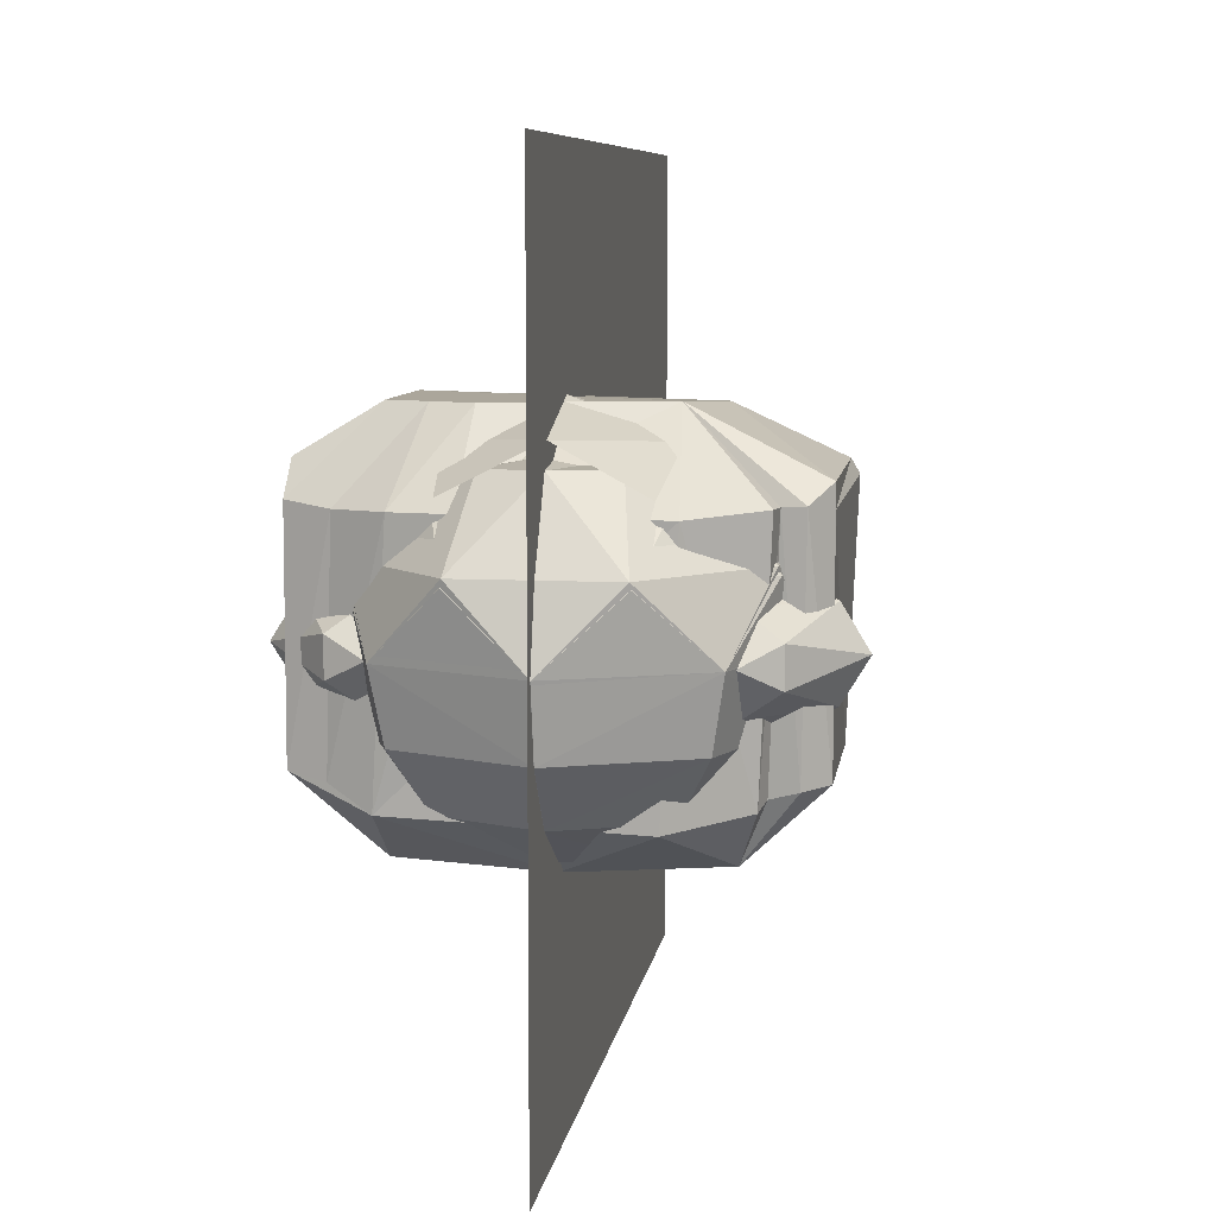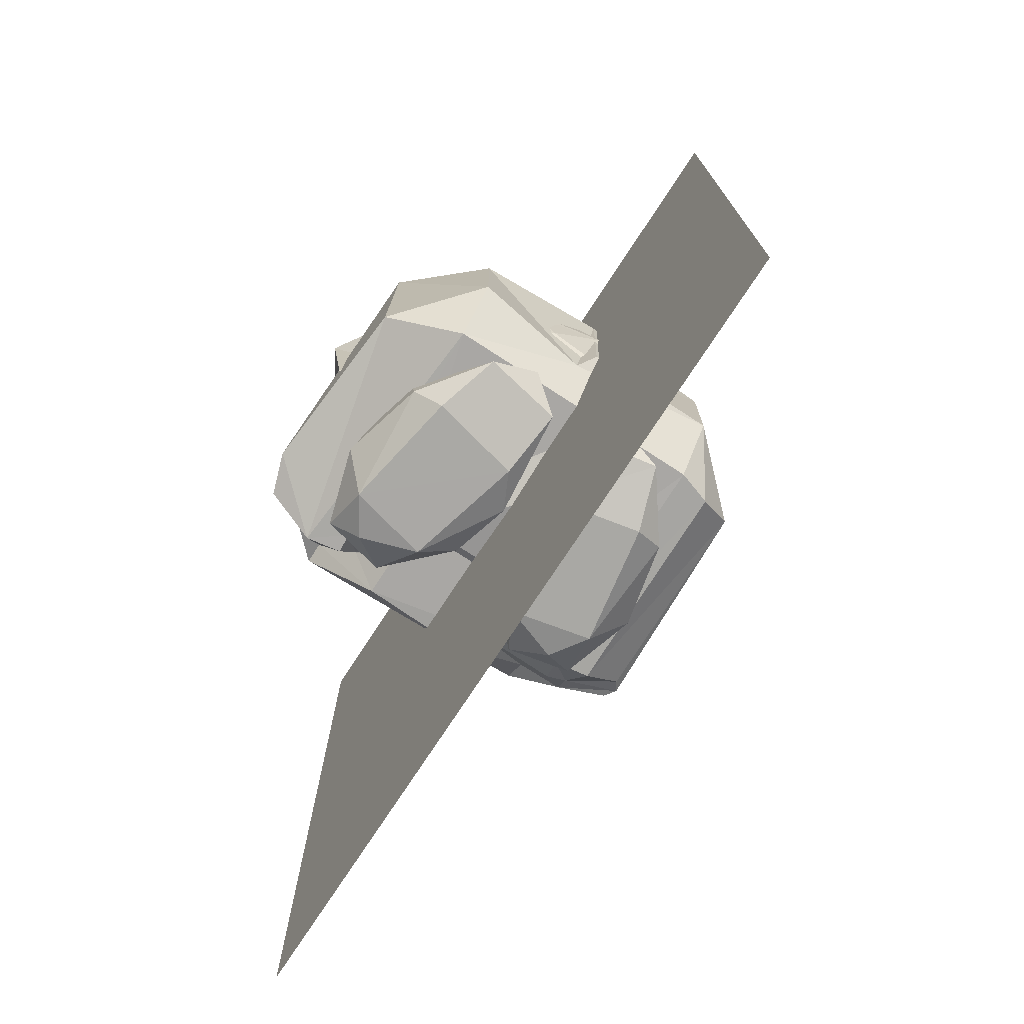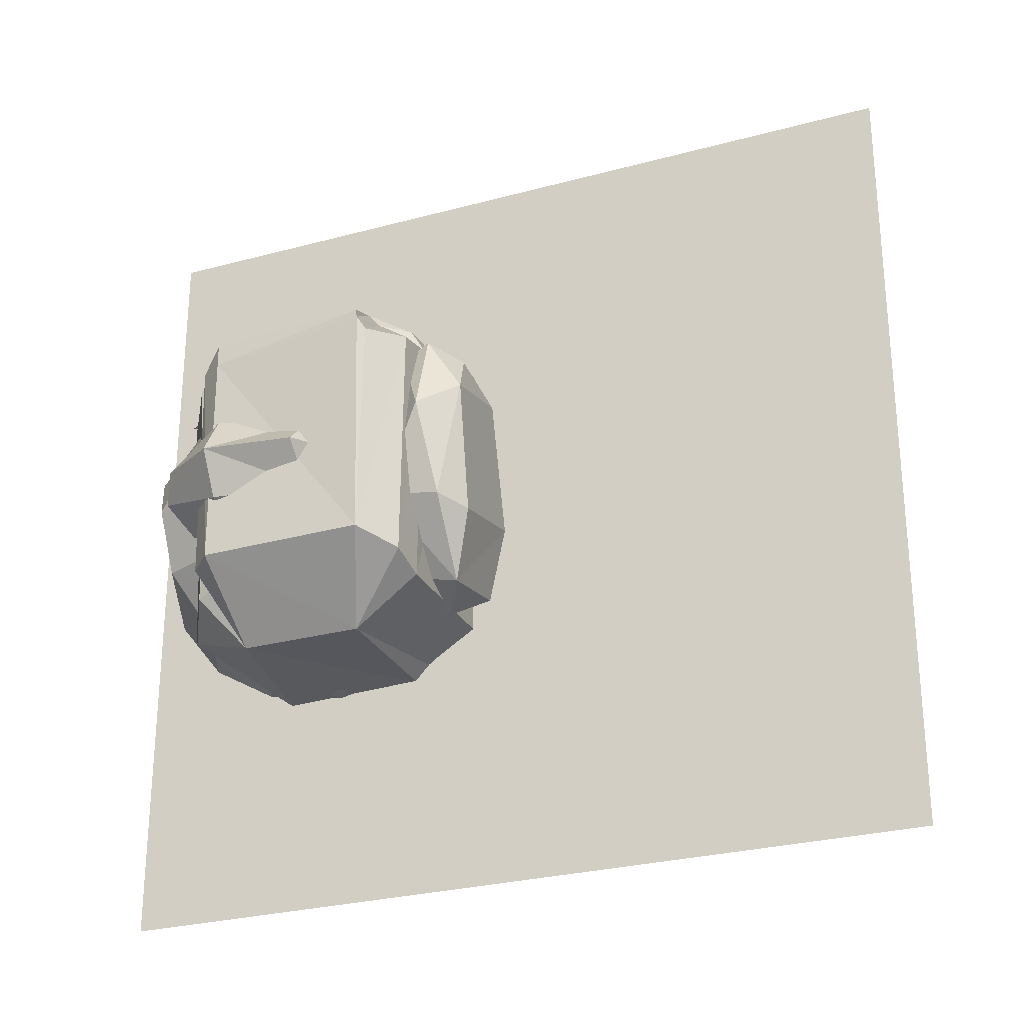
<metadata>
{"format":"obj","ext":"obj","renderer":"f3d","projection":"perspective","resolution":1024,"background":"white","views":[{"elev":8.0,"azim":-171.7,"up":"+Z"},{"elev":-74.8,"azim":146.9,"up":"+Y"},{"elev":-27.6,"azim":-67.4,"up":"+Z"}]}
</metadata>
<code>
v  0.1609 0.1948 -0.0716
v  0.1718 0.0562 0.0725
v  0.1618 0.0634 -0.0643
v  -0.1554 0.1731 0.0834
v  -0.1572 0.058 0.1033
v  -0.1554 0.1731 0.0997
v  -0.1019 0.0281 0.0924
v  -0.0303 0.0308 0.106
v  -0.1046 0.0372 0.1088
v  0.0032 0.1803 -0.1305
v  0.1056 0.2157 -0.0924
v  0.1056 0.1695 -0.1269
v  -0.0738 0.2365 0.0825
v  0.0531 0.2365 0.0843
v  -0.062 0.2302 -0.0961
v  -0.1282 0.0326 -0.0834
v  -0.101 0.077 -0.1269
v  -0.101 0.0308 -0.0924
v  -0.1409 0.1921 0.087
v  -0.1554 0.1731 -0.0752
v  -0.1382 0.1903 -0.077
v  0.1346 0.2048 -0.0761
v  0.1292 0.2093 0.0834
v  0.1609 0.1939 0.087
v  0.0132 0.0653 -0.1142
v  0.1056 0.077 -0.1269
v  0.1056 0.0308 -0.0924
v  -0.101 0.1658 -0.1269
v  -0.1146 0.1994 -0.0879
v  0.0023 0.077 -0.1269
v  -0.0883 0.0734 0.1223
v  -0.1227 0.0643 0.1196
v  -0.1554 0.0535 -0.0743
v  -0.1227 0.2048 0.0861
v  -0.1255 0.1894 0.0861
v  -0.1191 0.1858 -0.0825
v  0.0793 0.0544 0.1097
v  0.0567 0.0308 0.0816
v  0.0938 0.0326 0.0943
v  0.0929 0.2302 0.0843
v  -0.1227 0.0553 0.1088
v  -0.13 0.0299 0.0888
v  -0.1572 0.0498 0.0852
v  -0.1626 0.0544 0.0933
v  0.054 0.0308 0.1233
v  -0.0285 0.0317 0.126
v  0.054 0.0308 0.0924
v  0.0929 0.0326 0.1097
v  0.1609 0.0517 0.1033
v  0.1591 0.1794 0.1106
g stone_0_0_053
f 1 2 3
f 4 5 6
f 7 8 9
f 10 11 12
f 13 14 11
f 13 11 15
f 16 17 18
f 6 19 4
f 20 4 19
f 20 19 21
f 11 22 1
f 11 1 12
f 23 24 1
f 23 1 22
f 17 25 18
f 26 3 27
f 28 29 15
f 17 30 25
f 25 12 26
f 17 20 28
f 26 12 1
f 26 1 3
f 8 31 9
f 32 9 31
f 29 13 15
f 33 4 20
f 21 28 20
f 29 34 13
f 35 29 36
f 29 28 36
f 21 35 36
f 35 34 29
f 28 21 36
f 21 19 35
f 37 38 39
f 11 14 40
f 40 23 22
f 40 22 11
f 9 41 7
f 42 41 43
f 41 44 43
f 9 32 41
f 33 43 44
f 41 32 44
f 7 42 16
f 7 16 18
f 45 46 8
f 45 8 47
f 27 8 18
f 18 8 7
f 38 47 8
f 38 8 27
f 38 37 47
f 39 38 27
f 17 16 33
f 37 39 48
f 42 43 33
f 42 33 16
f 49 24 50
f 41 42 7
f 2 24 49
f 24 2 1
f 10 15 11
f 15 10 28
f 25 27 18
f 27 25 26
f 10 25 30
f 28 30 17
f 30 28 10
f 12 25 10
f 44 5 4
f 44 4 33
f 20 17 33
v  -0.1227 0.0643 0.1196
v  -0.0865 0.0825 0.1387
v  -0.1572 0.058 0.1033
v  -0.1626 0.0544 0.0933
v  -0.1554 0.1731 0.0997
v  -0.0883 0.0734 0.1223
v  -0.0285 0.0317 0.126
v  -0.0303 0.0308 0.106
v  -0.0657 0.1568 0.1432
v  -0.1409 0.1921 0.087
v  0.1201 0.0344 0.1151
v  0.0938 0.0326 0.0943
v  0.1056 0.0308 -0.0924
v  -0.1255 0.1894 0.0861
v  -0.1227 0.2048 0.0861
v  0.0929 0.0326 0.1097
v  0.054 0.0308 0.1233
v  0.1056 0.077 0.1432
v  0.1056 0.077 0.1269
v  0.0793 0.0544 0.1097
v  0.054 0.0308 0.0924
v  -0.0738 0.2365 0.0825
v  0.1328 0.0652 0.1151
v  0.1609 0.0517 0.1033
v  0.1056 0.1695 0.1432
v  0.1591 0.1794 0.1106
v  0.0531 0.2365 0.0843
v  0.0485 0.1903 0.1432
v  0.0929 0.2302 0.0843
v  0.0775 0.1803 0.1432
v  0.1292 0.2093 0.0834
v  0.1609 0.1939 0.087
v  0.1618 0.0634 -0.0643
v  0.1718 0.0562 0.0725
g stone_5A160E3F_0_002
f 51 52 53
f 51 53 54
f 52 55 53
f 51 56 52
f 57 56 58
f 52 59 55
f 60 55 59
f 57 52 56
f 61 62 63
f 59 64 60
f 64 59 65
f 61 66 62
f 57 67 68
f 57 68 52
f 69 67 70
f 70 67 71
f 65 59 72
f 69 68 67
f 66 61 69
f 66 69 70
f 73 61 74
f 61 73 69
f 73 75 68
f 69 73 68
f 73 76 75
f 73 74 76
f 77 78 79
f 80 81 79
f 80 79 78
f 80 82 81
f 80 75 82
f 68 75 80
f 82 75 76
f 68 78 59
f 68 80 78
f 83 61 63
f 68 59 52
f 59 77 72
f 83 84 61
f 74 61 84
f 59 78 77
v  0.0001 -0.3005 -0.293
v  0.0001 0.2995 -0.293
v  0.0001 0.2995 0.293
v  0.0001 -0.3005 0.293
g Nemu_775209D4_0_016
f 85 86 87
f 85 87 88
v  -0.1269 0.0888 0.048
v  -0.0707 0.087 0.0943
v  -0.1006 0.1377 0.0943
v  -0.0526 0.029 0.048
v  -0.0001 0.0553 0.0943
v  -0.1269 0.193 0.048
v  -0.0544 0.1377 0.1223
v  0.0525 0.029 0.048
v  -0.0707 0.2148 0.0943
v  -0.0381 0.1097 0.1223
v  0.0706 0.087 0.0943
v  -0.0001 0.0924 0.1223
v  -0.0526 0.2755 0.0489
v  -0.0001 0.1377 0.1323
v  0.1268 0.0888 0.048
v  -0.0381 0.1794 0.1223
v  0.038 0.1097 0.1223
v  0.0543 0.1377 0.1223
v  0.1005 0.1377 0.0943
v  -0.0001 0.2465 0.0943
v  -0.0001 0.1967 0.1223
v  0.038 0.1794 0.1223
v  0.0706 0.2148 0.0943
v  0.1268 0.193 0.048
v  0.0525 0.2755 0.048
g Nemu_34B9100B_0_010
f 89 90 91
f 90 89 92
f 92 93 90
f 91 94 89
f 90 95 91
f 93 92 96
f 94 91 97
f 93 98 90
f 96 99 93
f 90 98 95
f 95 97 91
f 93 100 98
f 97 101 94
f 99 100 93
f 102 95 98
f 99 96 103
f 95 104 97
f 102 98 100
f 102 104 95
f 99 105 100
f 99 106 105
f 102 100 105
f 103 107 99
f 104 108 97
f 102 109 104
f 101 97 108
f 99 107 106
f 102 105 106
f 102 110 109
f 104 109 108
f 109 110 111
f 107 103 112
f 112 111 107
f 109 111 108
f 108 113 101
f 113 108 111
f 106 107 111
f 102 106 110
f 111 112 113
f 106 111 110
v  -0.0752 0.0108 -0.0896
v  -0.1154 0.0539 -0.0306
v  -0.0727 0.0525 -0.0786
v  -0.0402 0.0314 -0.0981
v  -0.0573 0.0872 -0.0073
v  -0.0141 0.0503 -0.0658
v  -0.1138 0.01 -0.0366
v  -0.0907 -0.0042 -0.0415
v  -0.0131 0.0115 -0.0783
v  -0.1076 0.0416 0.0821
v  -0.1305 0.0206 0.0315
v  -0.0025 0.0499 0.0023
v  -0.0195 -0.003 -0.0261
v  -0.1068 -0.004 0.0527
v  -0.059 0.0407 0.0907
v  -0.0046 0.0071 0.0046
v  -0.1122 0.02 0.0912
v  -0.017 0.0165 0.054
v  -0.0439 -0.0027 0.0672
v  -0.0883 0.0015 0.0833
v  -0.0622 0.0181 0.1011
g Nemu_0_0_024
f 114 115 116
f 117 114 116
f 115 118 116
f 117 116 119
f 115 114 120
f 119 116 118
f 114 121 120
f 119 122 117
f 118 115 123
f 115 120 124
f 125 122 119
f 114 122 126
f 115 124 123
f 114 126 121
f 120 127 124
f 127 120 121
f 125 118 128
f 122 125 129
f 126 127 121
f 126 122 129
f 123 124 130
f 123 128 118
f 129 125 131
f 124 127 130
f 129 132 126
f 128 131 125
f 133 130 127
f 126 132 127
f 123 134 128
f 123 130 134
f 133 127 132
f 132 129 131
f 131 128 134
f 130 133 134
f 132 134 133
f 134 132 131
f 122 114 117
f 125 119 118
v  0.014 0.0106 -0.0787
v  0.0139 0.0493 -0.0659
v  0.0405 0.0314 -0.0984
v  0.0022 0.048 0.0021
v  0.0725 0.0532 -0.0786
v  0.0559 0.0868 -0.0069
v  0.0761 0.0117 -0.09
v  0.0587 0.0395 0.0906
v  0.0055 0.0052 0.0041
v  0.0175 0.0145 0.0535
v  0.0207 -0.0042 -0.0267
v  0.0919 -0.0033 -0.042
v  0.115 0.0554 -0.0304
v  0.1079 -0.0035 0.0522
v  0.0449 -0.0041 0.0667
v  0.1146 0.0115 -0.0369
v  0.1073 0.0418 0.0821
v  0.0891 0.0012 0.0829
v  0.1309 0.0219 0.0313
v  0.1125 0.0202 0.091
v  0.0626 0.0168 0.1008
g Nemu_0_0_023
f 135 136 137
f 135 138 136
f 139 136 140
f 136 138 140
f 141 135 137
f 140 138 142
f 138 135 143
f 139 137 136
f 138 143 144
f 135 145 143
f 135 141 145
f 141 137 139
f 145 141 146
f 140 147 139
f 145 148 149
f 145 146 148
f 141 147 150
f 147 140 151
f 148 152 149
f 153 147 151
f 147 141 139
f 154 152 148
f 150 148 146
f 150 147 153
f 142 144 155
f 148 150 153
f 144 142 138
f 143 149 144
f 142 151 140
f 149 143 145
f 146 141 150
f 149 155 144
f 155 149 152
f 155 151 142
f 152 154 155
f 155 154 151
f 148 153 154
f 153 151 154
v  -0.0978 0.151 -0.0001
v  -0.1246 0.1658 -0.0463
v  -0.0952 0.1502 -0.0001
v  -0.1245 0.1657 0.0462
v  -0.1581 0.1673 0.0308
v  -0.1418 0.1012 0.0262
v  -0.1153 0.0955 -0.0001
v  -0.1418 0.1013 -0.0264
v  -0.1447 0.0833 -0.0001
v  -0.1582 0.1673 -0.0308
v  -0.1768 0.1672 0
v  -0.1675 0.1021 -0
g Nemu_0_0_022
f 156 157 158
f 159 156 158
f 160 161 159
f 156 159 162
f 157 156 162
f 162 159 161
f 157 162 163
f 162 161 164
f 163 165 157
f 161 166 167
f 161 167 164
f 163 162 164
f 166 163 167
f 163 166 165
f 166 161 160
f 167 163 164
v  -0.1245 0.1657 0.0462
v  -0.076 0.2057 0.0226
v  -0.1062 0.2115 0.0317
v  -0.1581 0.1673 0.0308
v  -0.076 0.2057 -0.0227
v  -0.1047 0.2336 0
v  -0.1312 0.2223 0.0136
v  -0.1063 0.2115 -0.0317
v  -0.1312 0.2224 -0.0136
v  -0.1768 0.1672 0
v  -0.1582 0.1673 -0.0308
v  -0.1246 0.1658 -0.0463
v  -0.0952 0.1502 -0.0001
g Nemu_0_0_021
f 168 169 170
f 170 171 168
f 172 173 169
f 173 170 169
f 174 171 170
f 175 173 172
f 173 175 176
f 173 176 174
f 171 174 177
f 176 177 174
f 178 175 179
f 175 178 176
f 180 179 172
f 178 177 176
f 168 180 169
f 169 180 172
f 170 173 174
f 172 179 175
v  0.0971 0.1506 0
v  0.1239 0.1652 -0.0462
v  0.1151 0.0952 0
v  0.0946 0.1495 0
v  0.1581 0.1662 -0.0308
v  0.1417 0.1007 -0.0263
v  0.1239 0.1652 0.0462
v  0.1444 0.0828 0
v  0.1775 0.1668 0
v  0.1674 0.1014 0
v  0.1417 0.1007 0.0263
v  0.1581 0.1662 0.0308
g Nemu_0_0_020
f 181 182 183
f 182 181 184
f 185 186 182
f 181 187 184
f 187 181 183
f 183 182 186
f 183 186 188
f 189 186 185
f 186 189 190
f 187 183 191
f 191 183 188
f 191 192 187
f 189 191 190
f 186 190 188
f 191 189 192
f 190 191 188
v  0.1239 0.1652 -0.0462
v  0.0759 0.2055 -0.0227
v  0.1068 0.212 -0.0317
v  0.0946 0.1495 0
v  0.0753 0.2062 0.0227
v  0.1045 0.2335 0
v  0.1311 0.2224 -0.0136
v  0.1061 0.2114 0.0317
v  0.1581 0.1662 -0.0308
v  0.1239 0.1652 0.0462
v  0.1311 0.2224 0.0136
v  0.1775 0.1668 0
v  0.1581 0.1662 0.0308
g Nemu_0_0_019
f 193 194 195
f 193 196 194
f 196 197 194
f 198 195 194
f 195 198 199
f 197 198 194
f 200 198 197
f 195 201 193
f 196 202 197
f 201 195 199
f 198 200 203
f 199 198 203
f 204 201 199
f 204 199 203
f 205 200 202
f 205 203 200
f 197 202 200
f 203 205 204
v  0.0706 0.2148 -0.0915
v  0.0543 0.1377 -0.1205
v  0.038 0.1794 -0.1205
v  -0.0001 0.1377 -0.1305
v  0.1314 0.1377 -0.0489
v  0.1005 0.1377 -0.0915
v  0.0924 0.2383 -0.0489
v  0.1005 0.2465 0.0009
v  -0.0001 0.1967 -0.1205
v  0.1422 0.1377 0.0009
v  -0.0001 0.2465 -0.0915
v  -0.0001 0.2791 -0.0489
v  -0.0001 0.2909 0.0009
v  -0.0381 0.1794 -0.1205
v  -0.0707 0.2148 -0.0915
v  -0.0925 0.2383 -0.0489
v  -0.0544 0.1377 -0.1205
v  -0.1006 0.2465 0.0009
v  -0.1006 0.1377 -0.0915
v  -0.1315 0.1377 -0.0489
v  -0.1423 0.1377 0.0009
v  -0.0726 0.0761 -0.0915
v  -0.039 0.1042 -0.1196
v  -0.0943 0.0562 -0.0498
v  -0.1025 0.0498 0
v  -0.0001 0.0906 -0.1196
v  -0.0001 0.0498 -0.0915
v  -0.0001 0.0308 -0.0498
v  -0.0001 0.0217 0
v  0.0389 0.1042 -0.1196
v  0.0724 0.0761 -0.0915
v  0.0942 0.0562 -0.0498
v  0.1024 0.0498 0
v  -0.0526 0.029 0.048
v  0.0525 0.029 0.048
v  0.1268 0.0888 0.048
v  0.1268 0.193 0.048
v  -0.1269 0.0888 0.048
v  -0.1269 0.193 0.048
v  -0.0526 0.2755 0.0489
v  0.0525 0.2755 0.048
g Nemu_0_0_018
f 206 207 208
f 209 208 207
f 206 210 211
f 206 211 207
f 210 212 213
f 206 212 210
f 209 214 208
f 210 213 215
f 216 206 208
f 216 208 214
f 216 217 212
f 216 212 206
f 217 218 213
f 217 213 212
f 216 219 220
f 209 219 214
f 220 217 216
f 216 214 219
f 221 218 217
f 220 221 217
f 209 222 219
f 221 223 218
f 220 219 222
f 220 222 224
f 225 221 220
f 225 220 224
f 223 221 225
f 223 225 226
f 222 227 224
f 209 228 222
f 225 227 229
f 222 228 227
f 226 229 230
f 225 224 227
f 209 231 228
f 226 225 229
f 228 231 232
f 228 232 227
f 233 229 227
f 233 227 232
f 233 234 230
f 233 230 229
f 235 232 231
f 209 235 231
f 236 233 232
f 235 236 232
f 237 234 233
f 236 237 233
f 237 215 238
f 237 238 234
f 236 210 237
f 237 210 215
f 207 211 236
f 236 211 210
f 209 207 235
f 207 236 235
f 239 234 240
f 238 240 234
f 241 215 242
f 240 238 241
f 243 230 239
f 234 239 230
f 244 226 243
f 230 243 226
f 245 223 244
f 226 244 223
f 242 213 246
f 213 242 215
f 218 246 213
f 246 218 245
f 215 241 238
f 223 245 218
v  0.0788 0.1169 0.1196
v  -0 0.1649 0.1468
v  -0.0789 0.1169 0.1196
v  -0.0698 0.1758 0.1214
v  -0 0.2356 0.126
v  -0.0617 0.2474 0.0943
v  0.0697 0.1758 0.1214
v  0.0616 0.2474 0.0943
g inhale_118AB4C3_0_026
f 247 248 249
f 248 250 249
f 250 251 252
f 251 250 248
f 253 251 248
f 253 248 247
f 251 253 254
v  -0 0.0947 0.0725
v  0.0416 0.0847 0.0988
v  0.0525 0.1346 0.0943
v  -0 0.0621 0.106
v  0.029 0.1817 0.1106
v  -0 0.1373 0.0435
v  -0 0.1862 0.0734
v  -0.029 0.1817 0.1106
v  -0 0.1944 0.1151
v  -0.0526 0.1346 0.0943
g inhale_0_0_029
f 255 256 257
f 258 256 255
f 259 260 257
f 255 257 260
f 260 261 262
f 259 261 260
f 262 261 263
f 260 262 264
v  -0.0417 0.0847 0.0988
v  -0 0.0947 0.0725
v  -0 0.1373 0.0435
v  -0 0.0621 0.106
v  -0 0.1862 0.0734
v  0.029 0.1817 0.1106
v  -0 0.1944 0.1151
v  -0.0526 0.1346 0.0943
g inhale_0_0_028
f 265 266 267
f 265 268 266
f 269 270 271
f 265 267 272
v  -0.0417 0.0847 0.0988
v  -0.0698 0.1522 0.1042
v  -0.0508 0.0888 0.1115
v  -0 0.0589 0.1169
v  0.0507 0.0888 0.1115
v  -0 0.0621 0.106
v  0.0697 0.1522 0.1042
v  0.0416 0.2247 0.1088
v  0.029 0.1817 0.1106
v  0.0416 0.0847 0.0988
v  -0.0526 0.1346 0.0943
v  0.0525 0.1346 0.0943
v  -0.029 0.1817 0.1106
v  -0 0.1944 0.1151
v  -0 0.242 0.1097
v  -0.0417 0.2247 0.1088
g inhale_0_0_027
f 273 274 275
f 276 273 275
f 277 278 276
f 276 278 273
f 279 280 281
f 277 282 278
f 273 283 274
f 279 281 284
f 285 286 287
f 285 287 288
v  -0.029 0.1817 0.1106
v  -0.0698 0.1522 0.1042
v  -0.0526 0.1346 0.0943
v  -0.0417 0.2247 0.1088
v  0.0697 0.1522 0.1042
v  0.0525 0.1346 0.0943
v  0.0416 0.0847 0.0988
v  0.0507 0.0888 0.1115
v  -0 0.1944 0.1151
v  0.029 0.1817 0.1106
v  0.0416 0.2247 0.1088
v  -0 0.242 0.1097
g inhale_0_0_026
f 289 290 291
f 289 292 290
f 293 294 295
f 293 295 296
f 297 298 299
f 297 299 300
v  0.0507 0.0888 0.1115
v  0.0516 0.0281 0.0535
v  0.125 0.0888 0.0535
v  -0 0.0589 0.1169
v  0.0697 0.1522 0.1042
v  0.125 0.1939 0.0535
v  0.1006 0.0498 0.0009
v  0.1006 0.2465 0.0009
v  0.0516 0.2764 0.0535
v  0.0416 0.2247 0.1088
v  -0 0.2909 0.0009
v  -0.0517 0.2764 0.0535
v  -0 0.242 0.1097
v  -0 0.28 -0.0489
v  0.0924 0.2383 -0.0489
v  0.1006 0.1387 -0.0915
v  0.1314 0.1387 -0.0489
v  0.0706 0.2148 -0.0915
v  0.0543 0.1387 -0.1205
v  -0 0.1387 -0.1305
v  0.038 0.1803 -0.1205
v  0.038 0.1051 -0.1205
v  0.1422 0.1387 0.0009
v  -0 0.2465 -0.0915
v  -0 0.1976 -0.1205
v  -0.0381 0.1803 -0.1205
v  -0.0707 0.2148 -0.0915
v  -0.0925 0.2383 -0.0489
v  -0.1006 0.2465 0.0009
v  -0.0417 0.2247 0.1088
v  -0.1251 0.1939 0.0535
v  -0.1423 0.1387 0.0009
v  -0.1251 0.0888 0.0535
v  -0.0698 0.1522 0.1042
v  -0.1314 0.1387 -0.0489
v  -0.1006 0.1387 -0.0915
v  -0.0544 0.1387 -0.1205
v  -0.0381 0.1051 -0.1205
v  -0.0707 0.0761 -0.0915
v  -0.0925 0.0562 -0.0489
v  -0.1006 0.0498 0.0009
v  -0.0508 0.0888 0.1115
v  -0.0517 0.0281 0.0535
v  -0 0.0498 -0.0915
v  -0 0.0906 -0.1205
v  0.0706 0.0761 -0.0915
v  0.0924 0.0562 -0.0489
v  -0 0.0308 -0.0489
v  -0 0.0208 0.0009
g inhale_0_0_025
f 301 302 303
f 302 301 304
f 305 303 306
f 302 307 303
f 306 308 309
f 310 306 309
f 309 311 312
f 313 309 312
f 314 308 315
f 314 311 308
f 316 315 317
f 317 315 308
f 318 316 319
f 316 318 315
f 320 321 319
f 318 319 321
f 320 319 322
f 317 308 323
f 324 321 325
f 320 325 321
f 324 315 318
f 324 318 321
f 320 326 325
f 324 314 315
f 324 325 326
f 324 326 327
f 328 314 324
f 328 324 327
f 329 311 314
f 329 314 328
f 330 312 331
f 312 329 331
f 331 332 333
f 334 331 333
f 329 328 335
f 329 335 332
f 328 327 336
f 328 336 335
f 327 326 337
f 327 337 336
f 320 338 337
f 320 337 326
f 337 338 339
f 337 339 336
f 335 336 339
f 335 339 340
f 332 335 340
f 332 340 341
f 342 333 343
f 333 341 343
f 338 344 339
f 320 345 338
f 322 346 344
f 322 344 345
f 346 347 348
f 346 348 344
f 347 349 348
f 347 323 307
f 347 307 349
f 346 317 347
f 347 317 323
f 319 316 346
f 346 316 317
f 323 303 307
f 319 346 322
f 308 306 323
f 303 323 306
f 343 349 302
f 307 302 349
f 303 305 301
f 304 343 302
f 311 309 308
f 309 313 310
f 312 330 313
f 306 310 305
f 333 342 334
f 331 334 330
f 349 343 341
f 343 304 342
f 349 340 348
f 349 341 340
f 348 339 344
f 348 340 339
f 332 331 329
f 341 333 332
f 338 345 344
f 329 312 311
f 320 322 345

</code>
